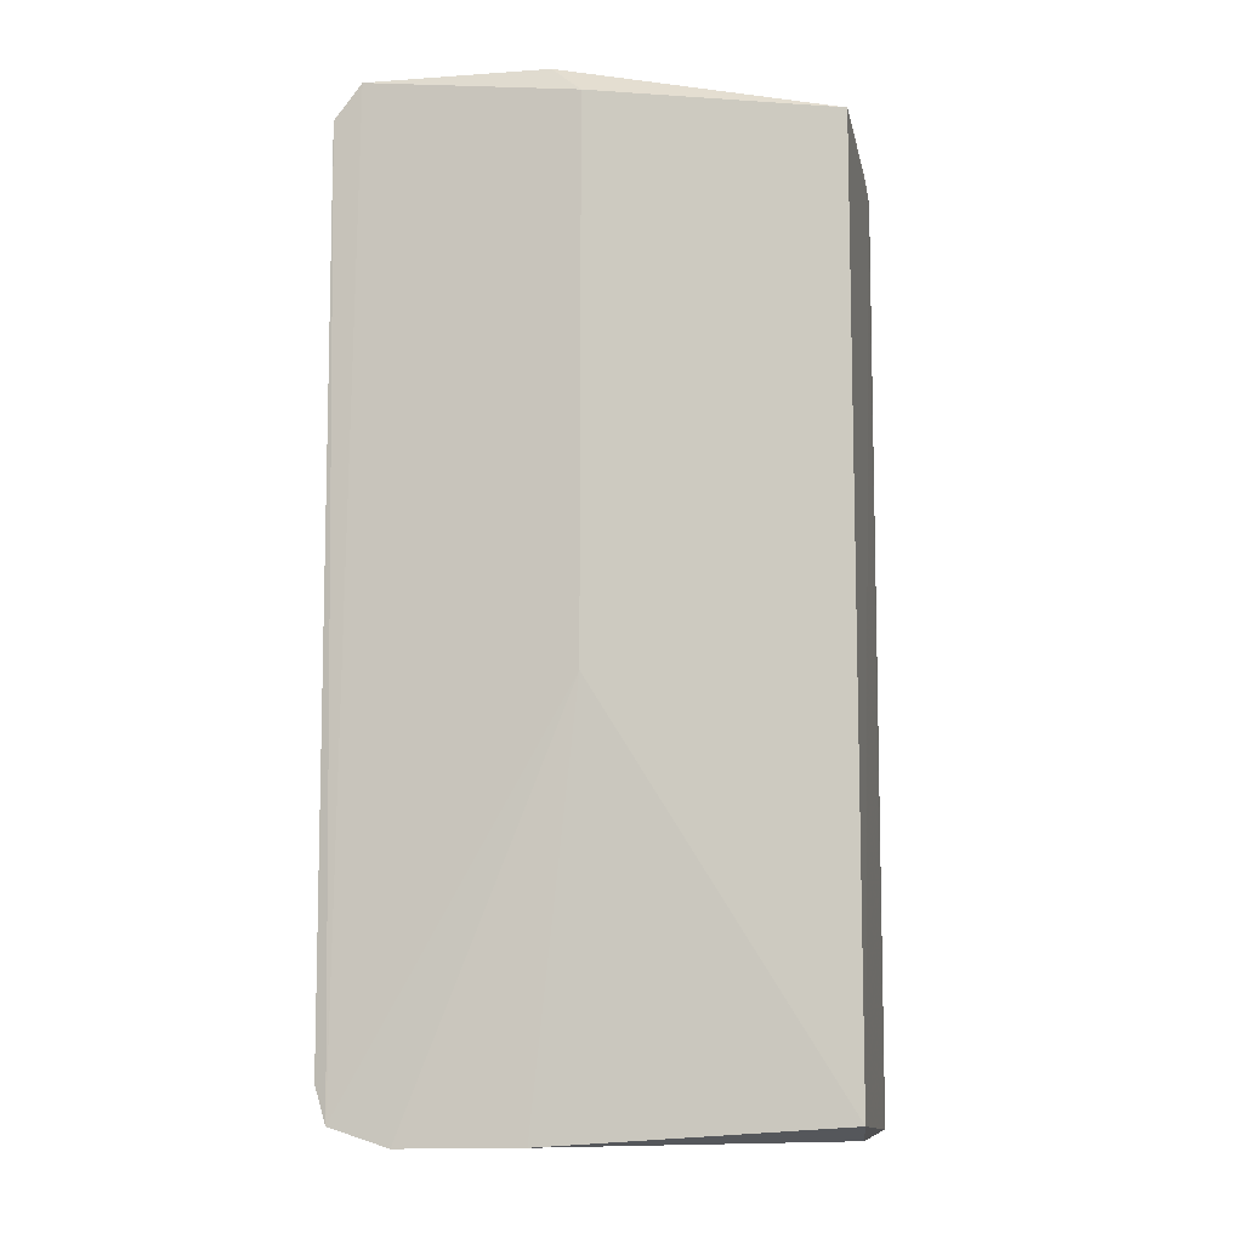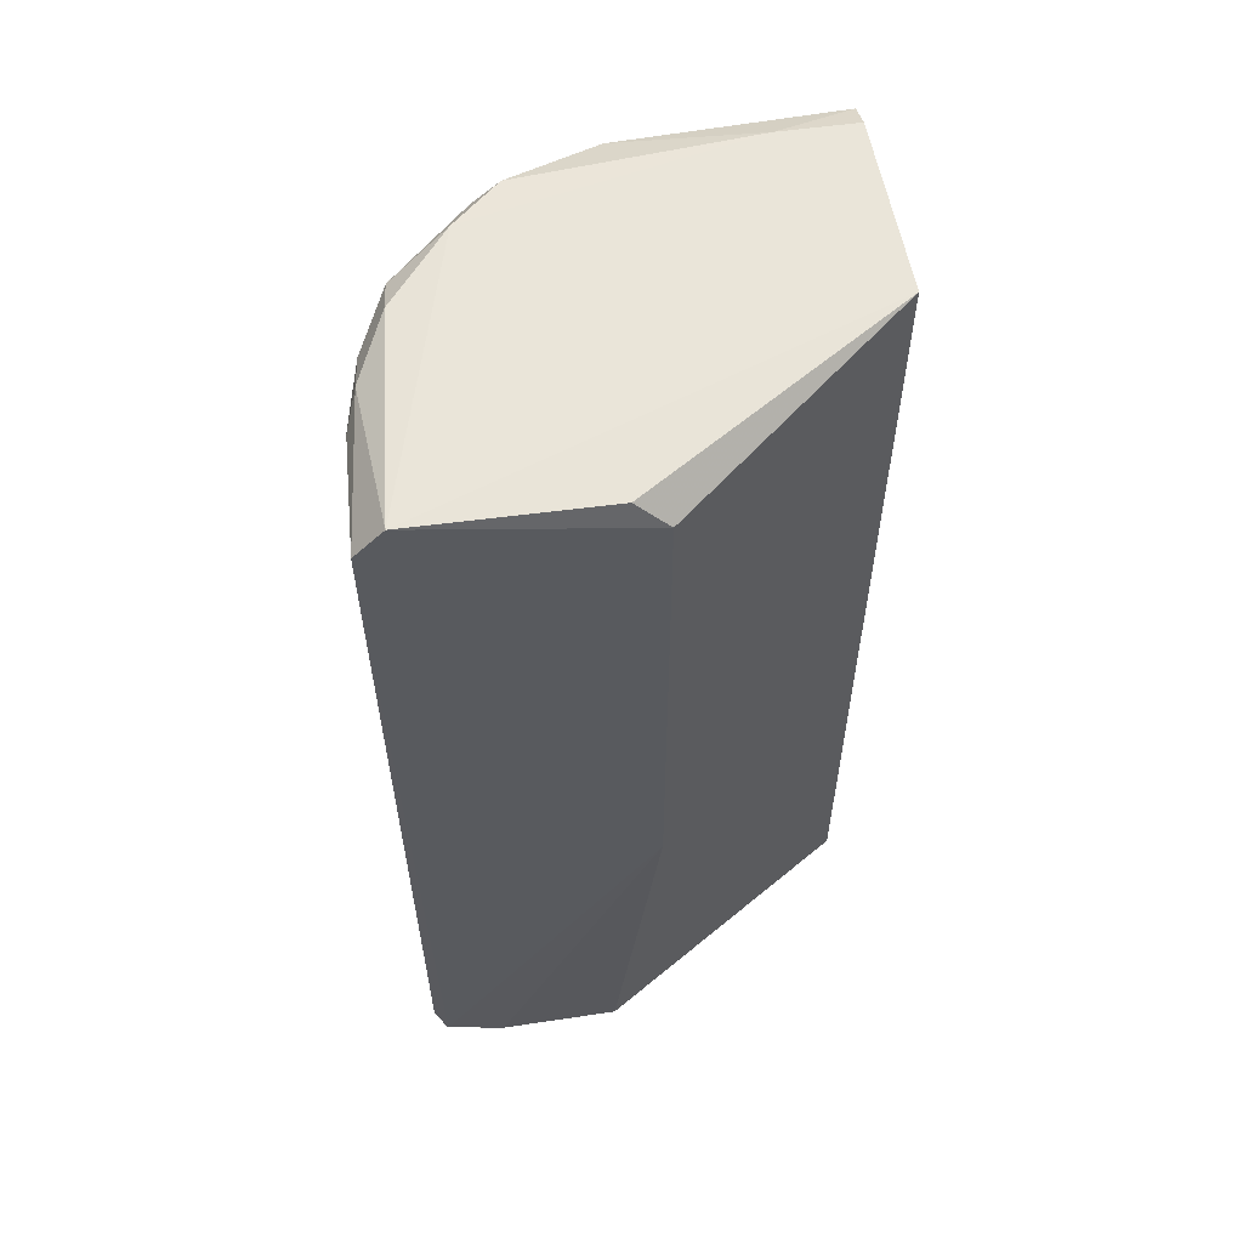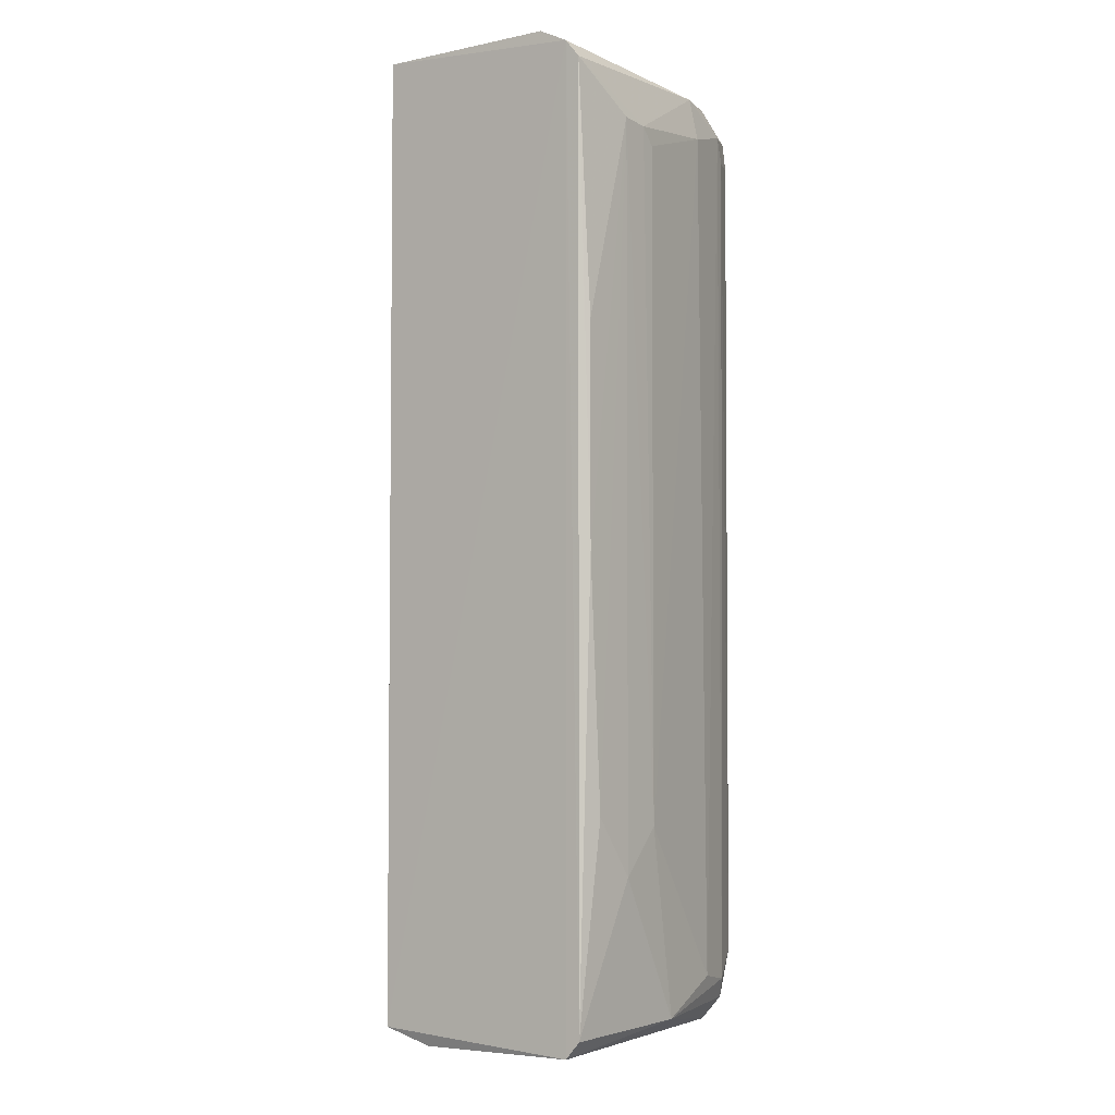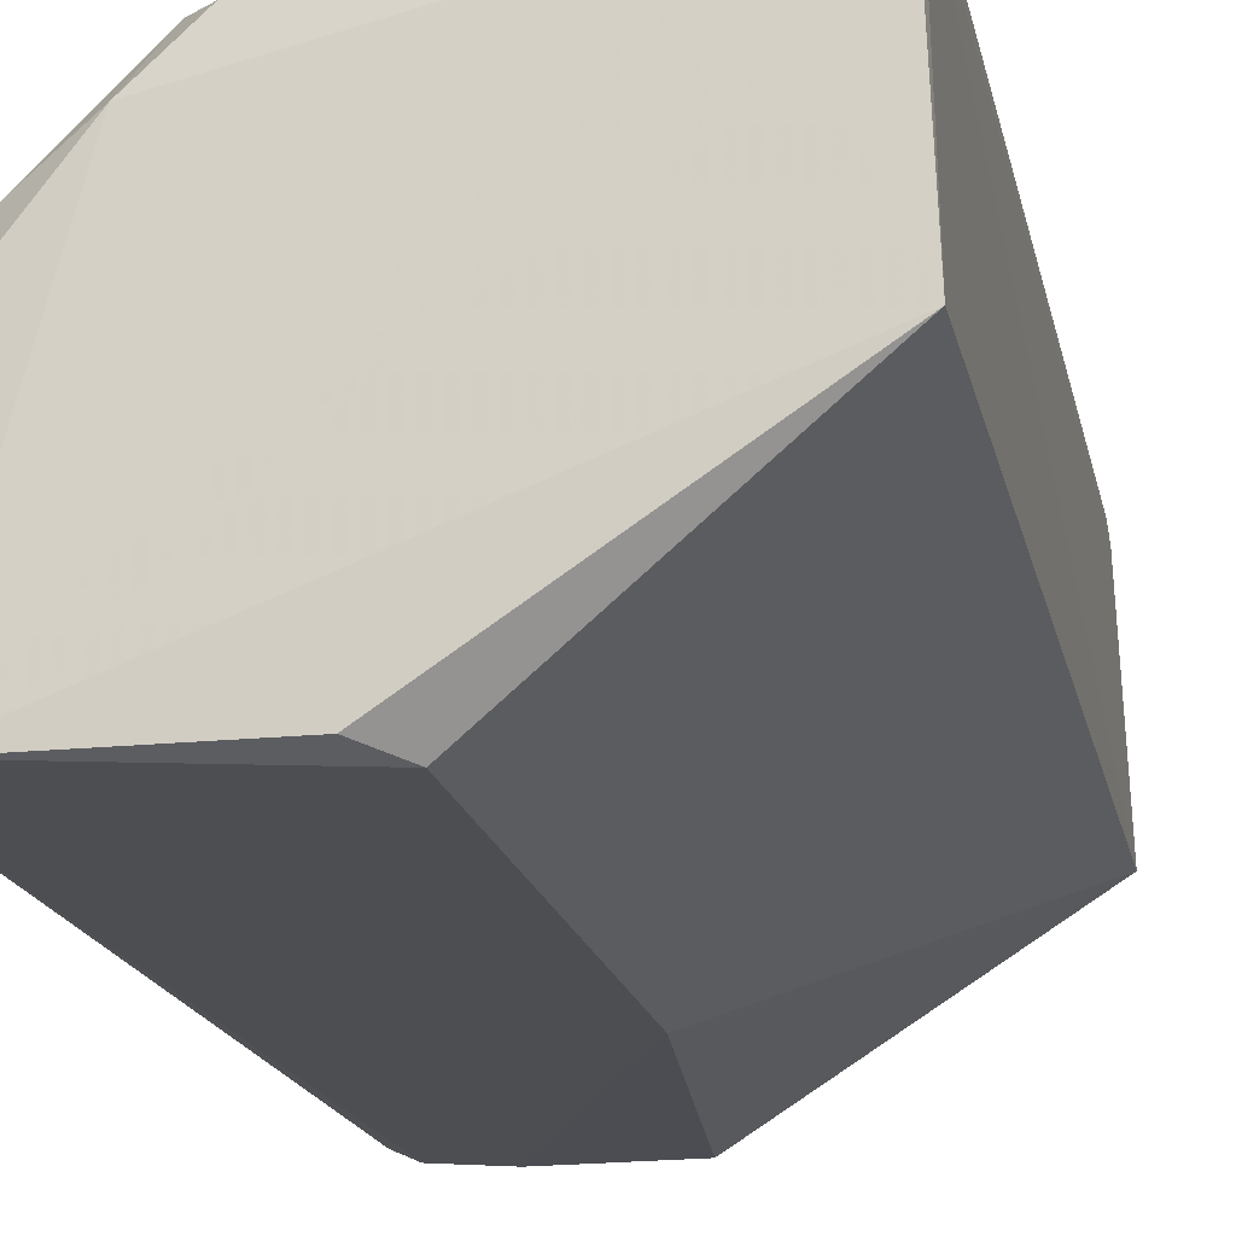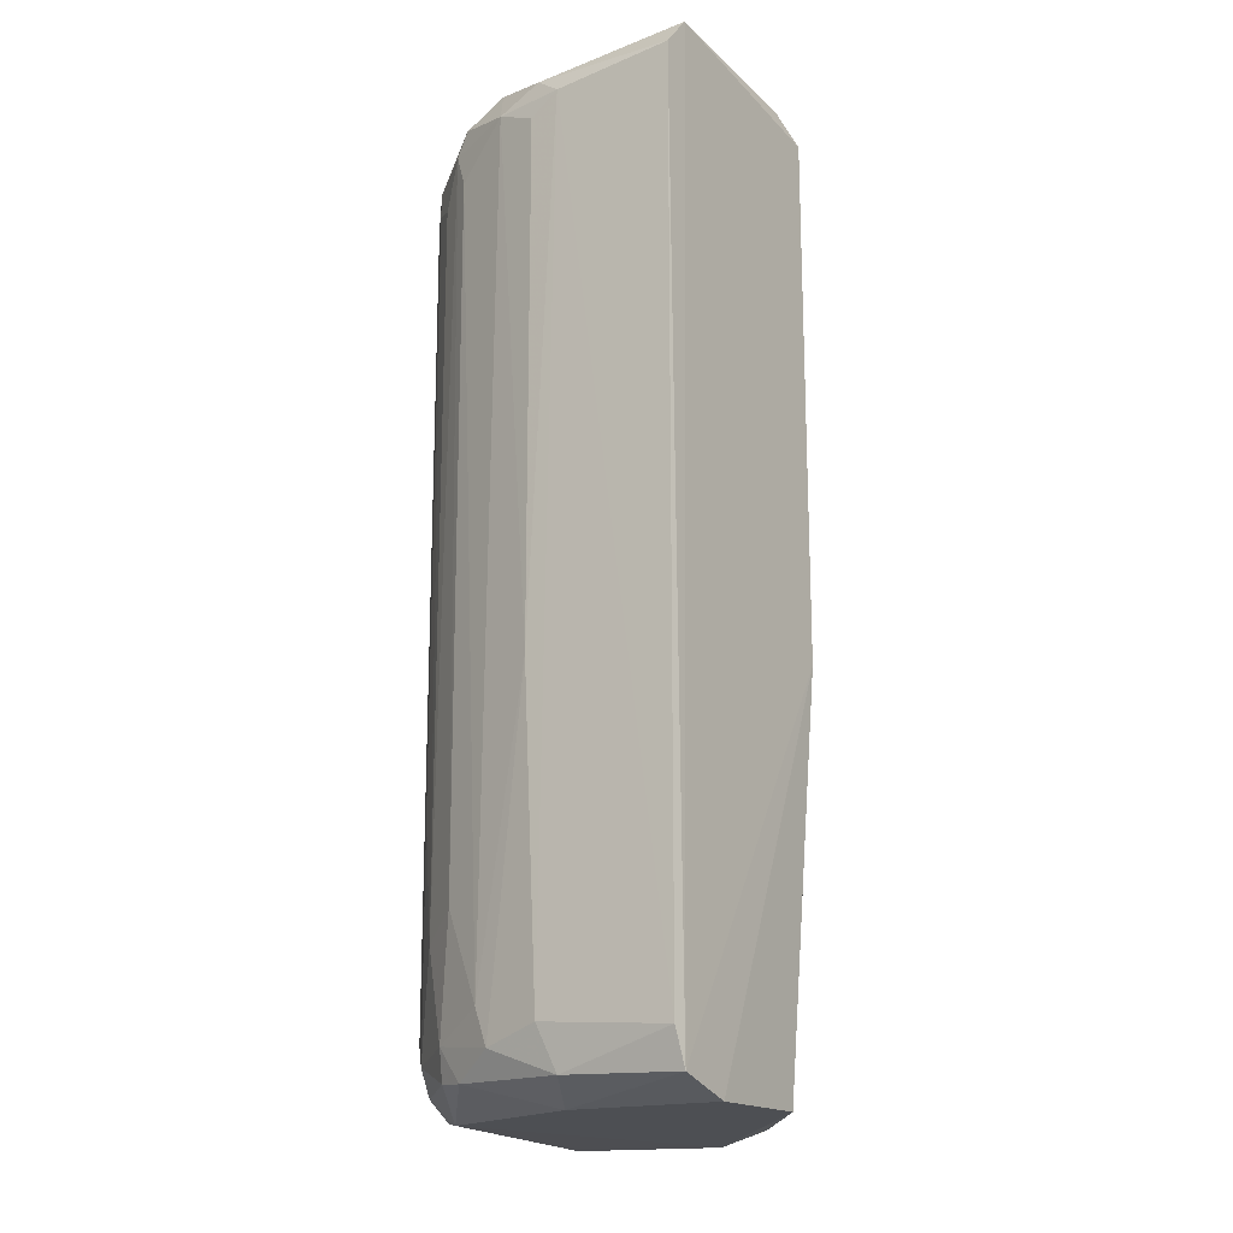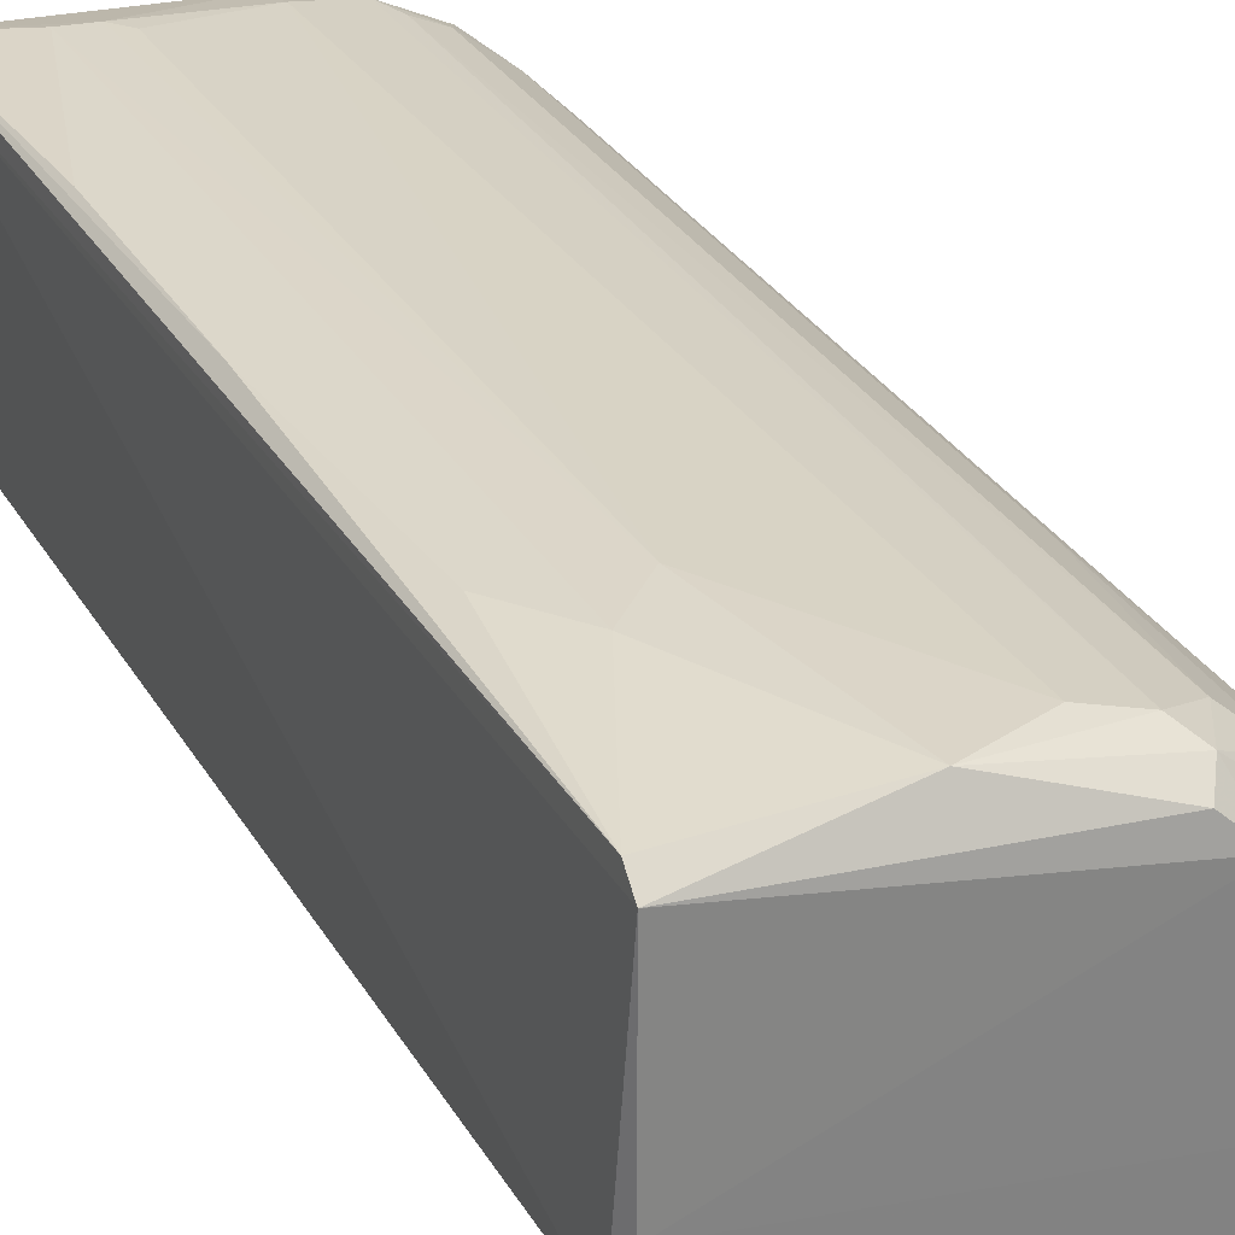
<metadata>
{"format":"obj","ext":"obj","renderer":"f3d","projection":"perspective","resolution":1024,"background":"white","views":[{"elev":-10.0,"azim":13.3,"up":"+Z"},{"elev":58.1,"azim":-8.0,"up":"+Z"},{"elev":-4.1,"azim":127.7,"up":"+Z"},{"elev":-17.4,"azim":11.2,"up":"+Y"},{"elev":-17.9,"azim":-58.5,"up":"+Z"},{"elev":30.6,"azim":154.5,"up":"+Y"}]}
</metadata>
<code>
v -0.05263 0.04224 -0.06487
v 0.002824 0.05328 0.06929
v -0.06158 0.003952 0.0643
v 0.003902 0.02722 -0.06663
v -0.03383 0.003748 -0.06859
v -0.04386 0.05222 0.06366
v 0.002446 0.05944 -0.06585
v -0.02731 0.002691 0.0649
v -0.06131 0.004194 -0.06118
v -0.05883 0.03174 0.06298
v -0.03573 0.05655 -0.06174
v -0.011 0.0606 0.05791
v 0.003902 0.02722 0.06934
v -0.05753 0.00371 0.06917
v -0.06042 0.02353 -0.05945
v -0.02731 0.002691 -0.0109
v 0.002685 0.05964 0.06467
v -0.04027 0.04889 -0.06851
v -0.04668 0.04458 0.06884
v -0.03574 0.05658 0.0623
v -0.05959 0.003803 -0.06631
v -0.01314 0.06047 -0.0387
v -0.0542 0.04203 0.06187
v -0.04604 0.05033 -0.06164
v 0.002807 0.03386 -0.06876
v -0.05548 0.03977 -0.04365
v -0.06088 0.0213 0.06291
v 0.001442 0.06067 -0.001811
v -0.05114 0.003618 -0.0689
v -0.02748 0.05855 0.06003
v -0.02742 0.05722 0.0661
v 0.002568 0.0574 -0.06825
v -0.01896 0.05924 -0.06536
v -0.03167 0.003928 0.06865
v -0.05849 0.03175 -0.06178
v -0.05129 0.04564 -0.04724
v -0.02954 0.05814 -0.0606
v -0.04162 0.05392 -0.05815
v -0.04741 0.04967 0.05783
v -0.05513 0.03385 0.0685
v -0.05108 0.02525 -0.06872
v -0.0593 0.02109 -0.06566
v -0.04171 0.05408 0.05907
v -0.06043 0.02558 -0.01417
v -0.006836 0.06066 -0.04516
v 0.002847 0.05761 0.06716
v -0.04018 0.0509 0.06843
v -0.00675 0.06076 0.05825
v -0.03591 0.05298 -0.06779
v -0.05569 0.03983 0.05657
v -0.05796 0.0338 -0.0566
v -0.007972 0.05327 0.06926
v -0.05926 0.02536 0.06604
v -0.06049 0.02557 0.06008
v -0.05491 0.03806 -0.0653
v -0.05135 0.04568 0.05577
v -0.05381 0.04189 -0.06044
v -0.0547 0.04013 0.06524
v -0.000633 0.06066 -0.03692
v 0.001439 0.06067 0.02914
v -0.03762 0.05602 0.05885
v -0.04731 0.04958 -0.02938
v -0.03791 0.05478 -0.0647
v -0.01313 0.06047 0.05559
f 22 30 64
f 8 4 13
f 5 4 16
f 4 8 16
f 8 14 16
f 3 9 21
f 14 3 21
f 16 14 21
f 4 5 25
f 9 3 27
f 15 9 27
f 17 7 28
f 5 16 29
f 16 21 29
f 25 5 29
f 17 12 31
f 12 30 31
f 30 20 31
f 4 25 32
f 25 18 32
f 7 32 33
f 8 13 34
f 14 8 34
f 13 14 34
f 26 23 36
f 11 20 37
f 20 30 37
f 30 22 37
f 33 11 37
f 22 33 37
f 23 6 39
f 14 19 40
f 18 25 41
f 29 21 41
f 25 29 41
f 9 15 42
f 21 9 42
f 15 35 42
f 41 21 42
f 6 20 43
f 39 6 43
f 15 27 44
f 35 15 44
f 7 33 45
f 33 22 45
f 2 13 46
f 13 4 46
f 7 17 46
f 17 31 46
f 32 7 46
f 4 32 46
f 6 19 47
f 20 6 47
f 31 20 47
f 12 17 48
f 22 12 48
f 45 22 48
f 32 18 49
f 33 32 49
f 10 23 50
f 23 26 50
f 50 26 51
f 44 10 51
f 35 44 51
f 10 50 51
f 13 2 52
f 14 13 52
f 19 14 52
f 2 46 52
f 46 31 52
f 47 19 52
f 31 47 52
f 3 14 53
f 27 3 53
f 10 27 53
f 14 40 53
f 40 10 53
f 27 10 54
f 10 44 54
f 44 27 54
f 1 18 55
f 18 41 55
f 42 35 55
f 41 42 55
f 36 23 56
f 23 39 56
f 39 36 56
f 24 1 57
f 36 24 57
f 26 36 57
f 51 26 57
f 35 51 57
f 1 55 57
f 55 35 57
f 19 6 58
f 6 23 58
f 23 10 58
f 40 19 58
f 10 40 58
f 28 7 59
f 7 45 59
f 48 28 59
f 45 48 59
f 17 28 60
f 48 17 60
f 28 48 60
f 20 11 61
f 11 38 61
f 43 20 61
f 38 43 61
f 24 36 62
f 38 24 62
f 36 39 62
f 43 38 62
f 39 43 62
f 18 1 63
f 1 24 63
f 11 33 63
f 38 11 63
f 24 38 63
f 49 18 63
f 33 49 63
f 12 22 64
f 30 12 64

</code>
